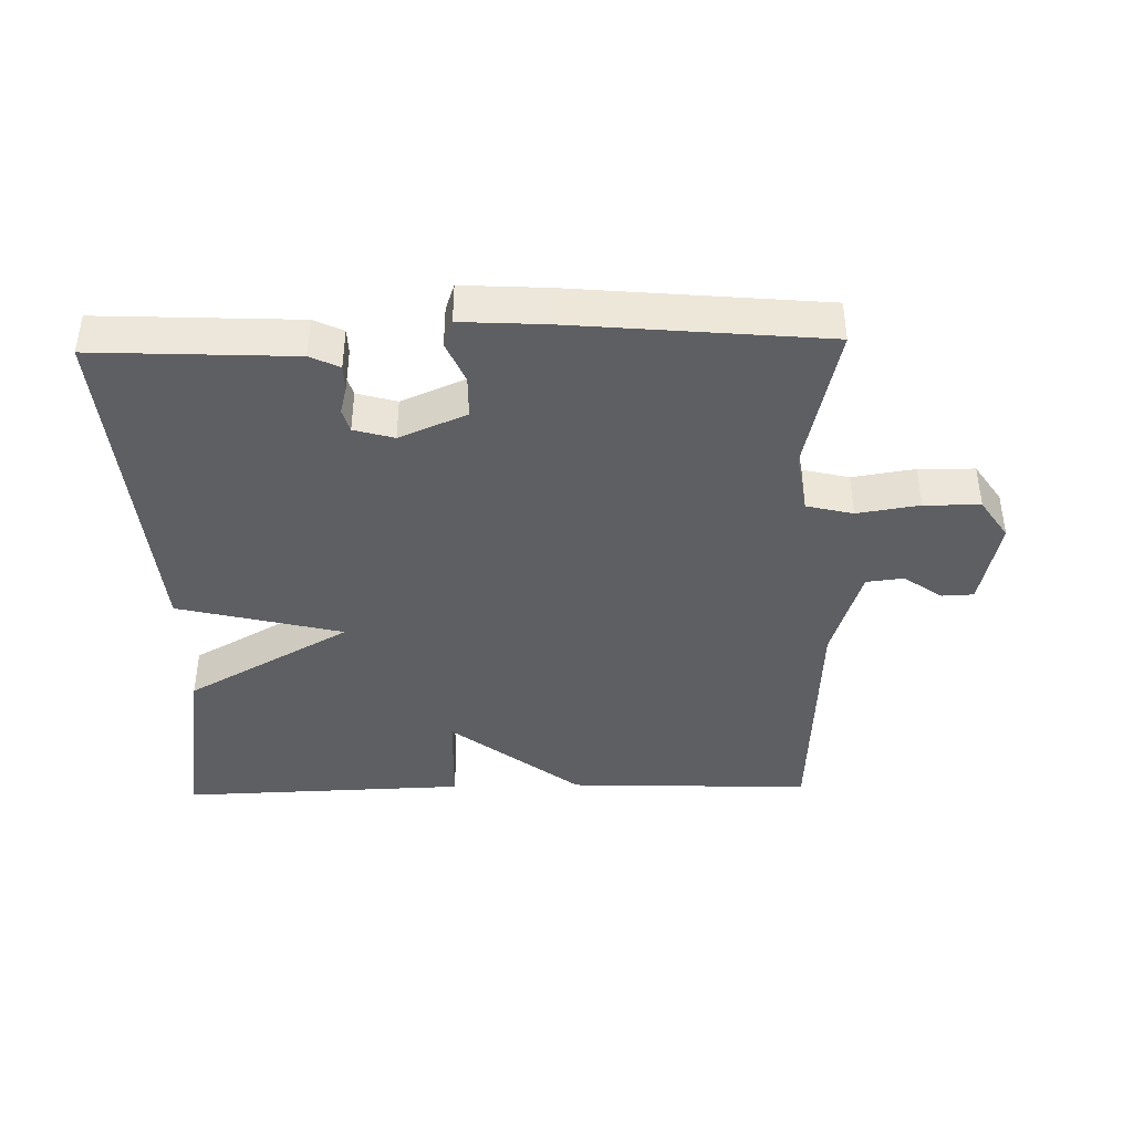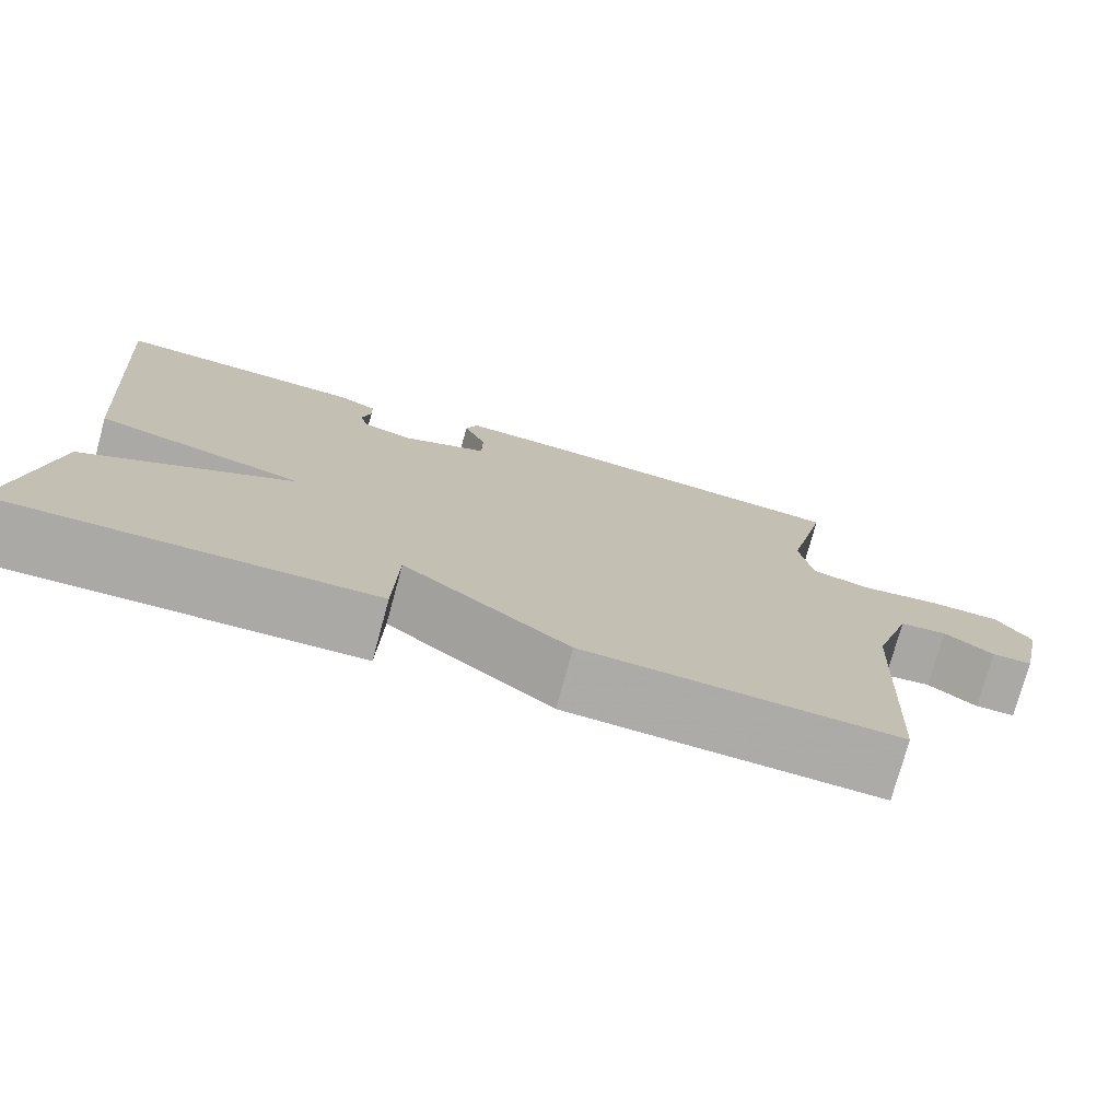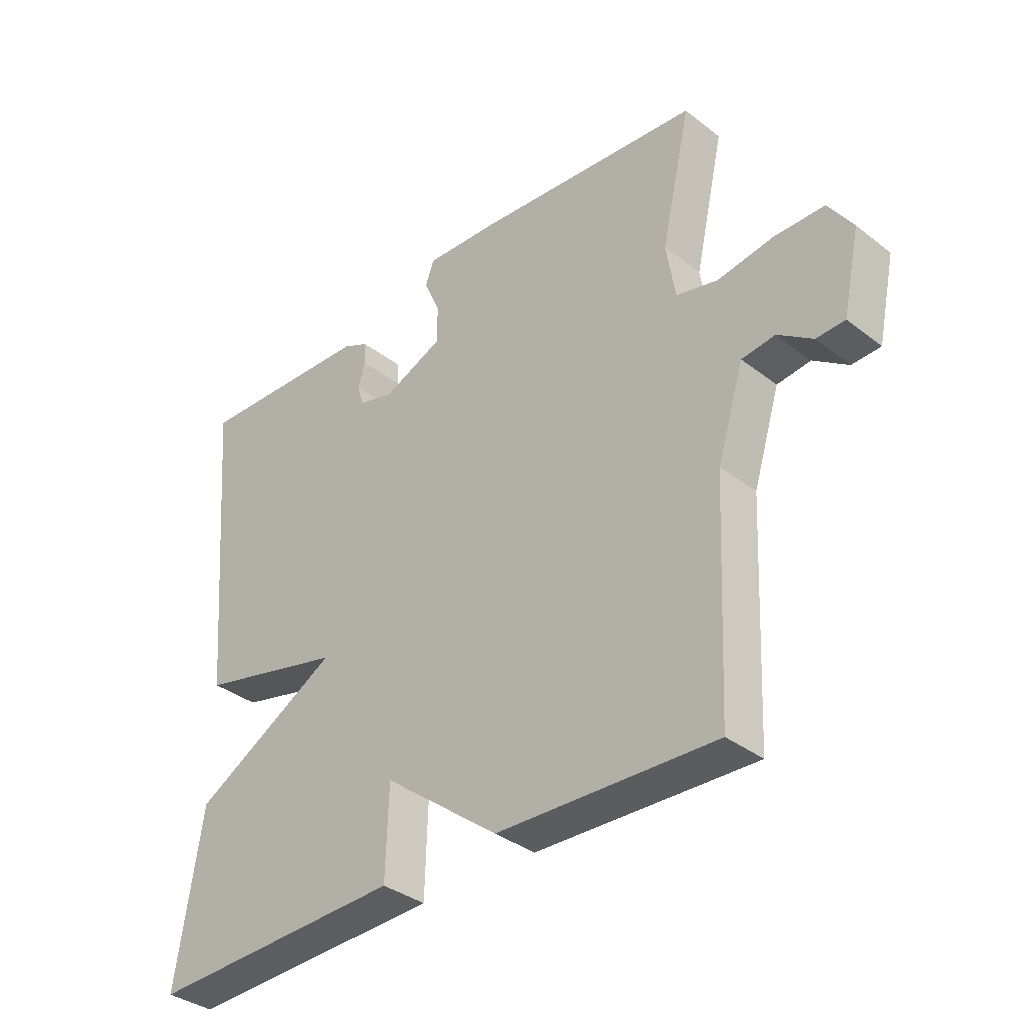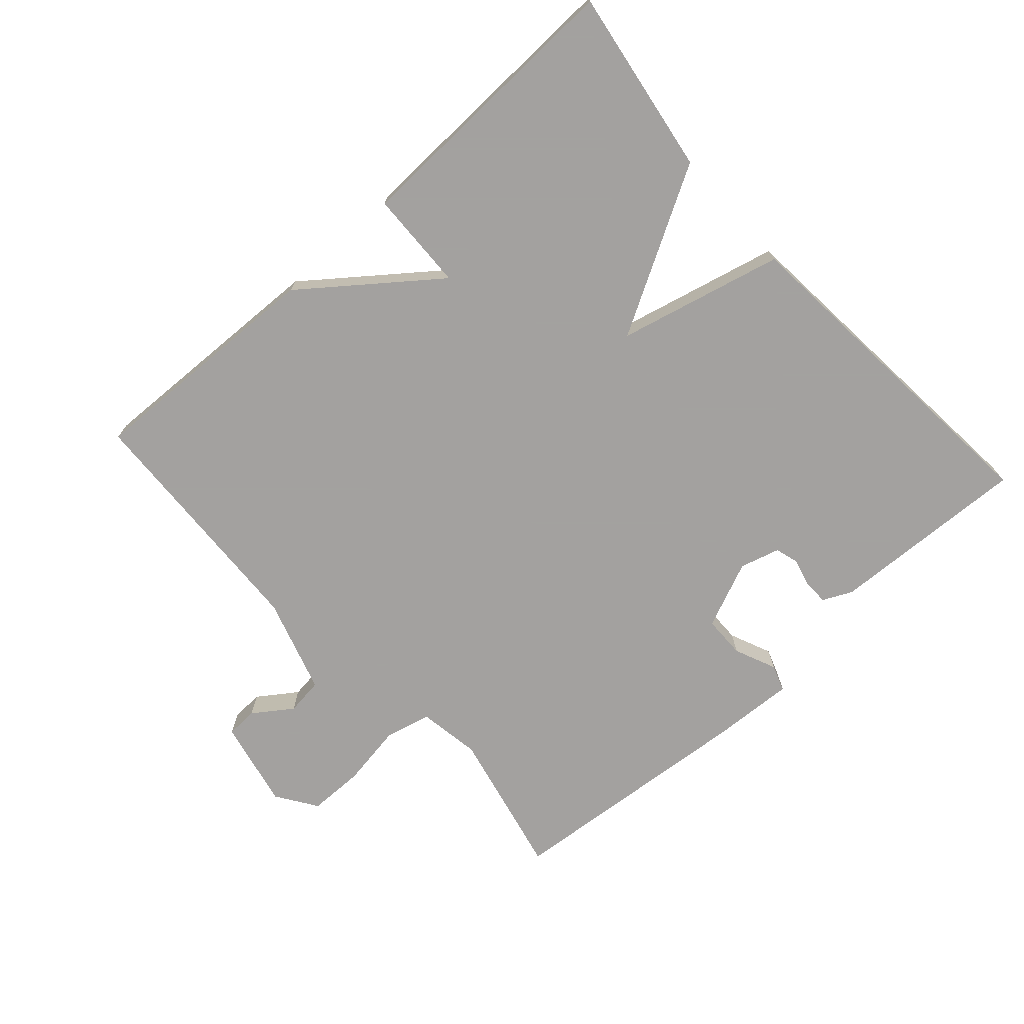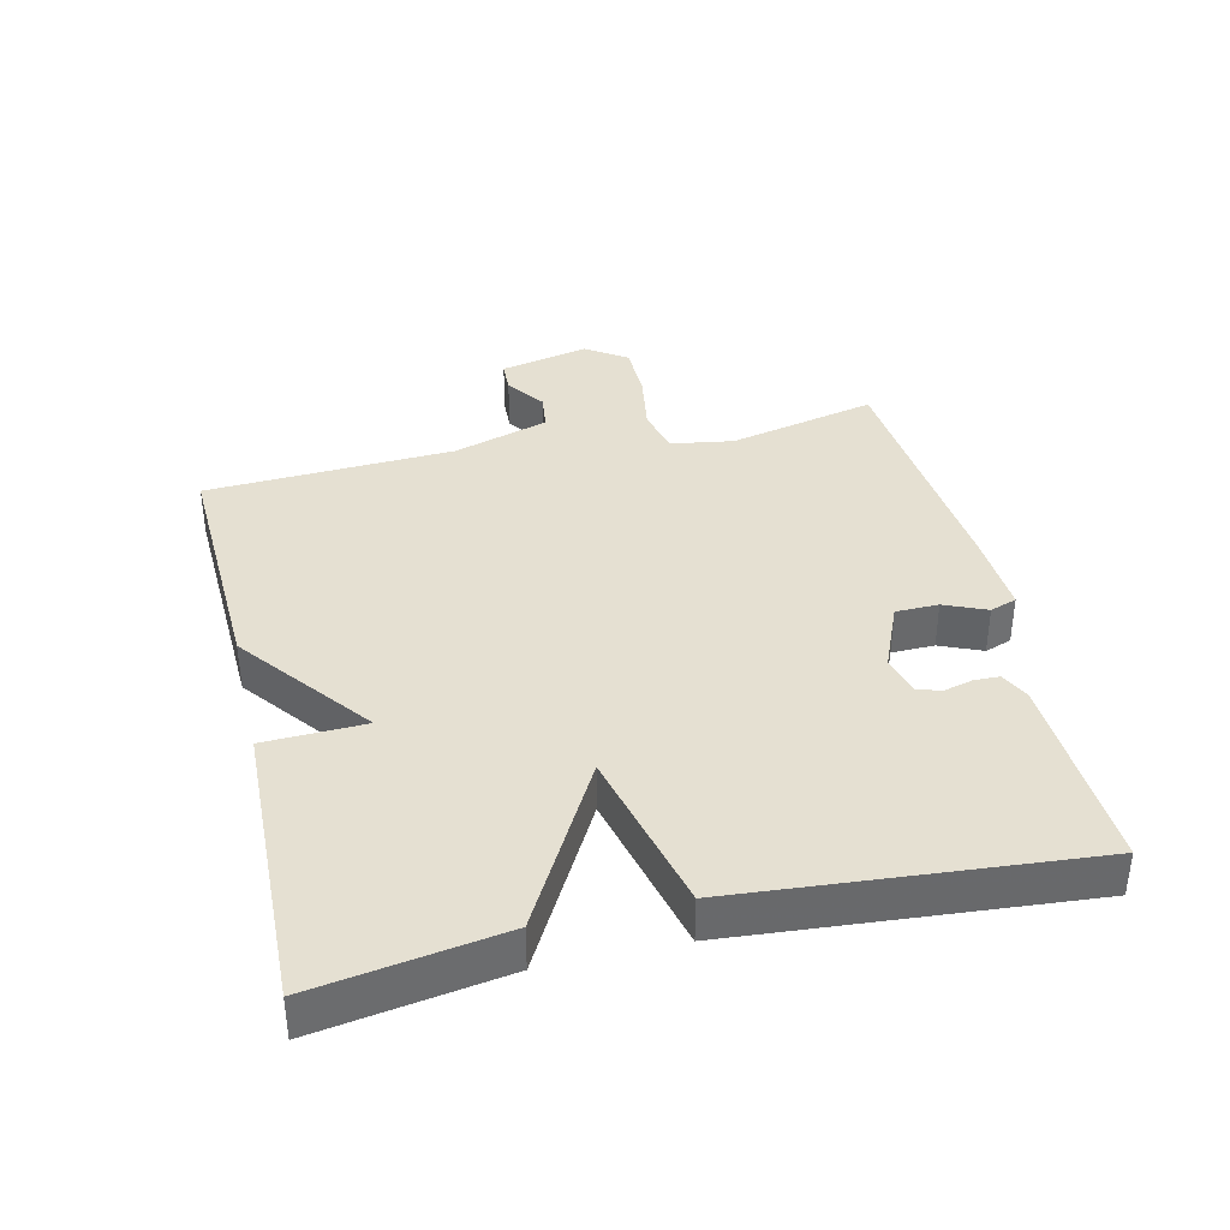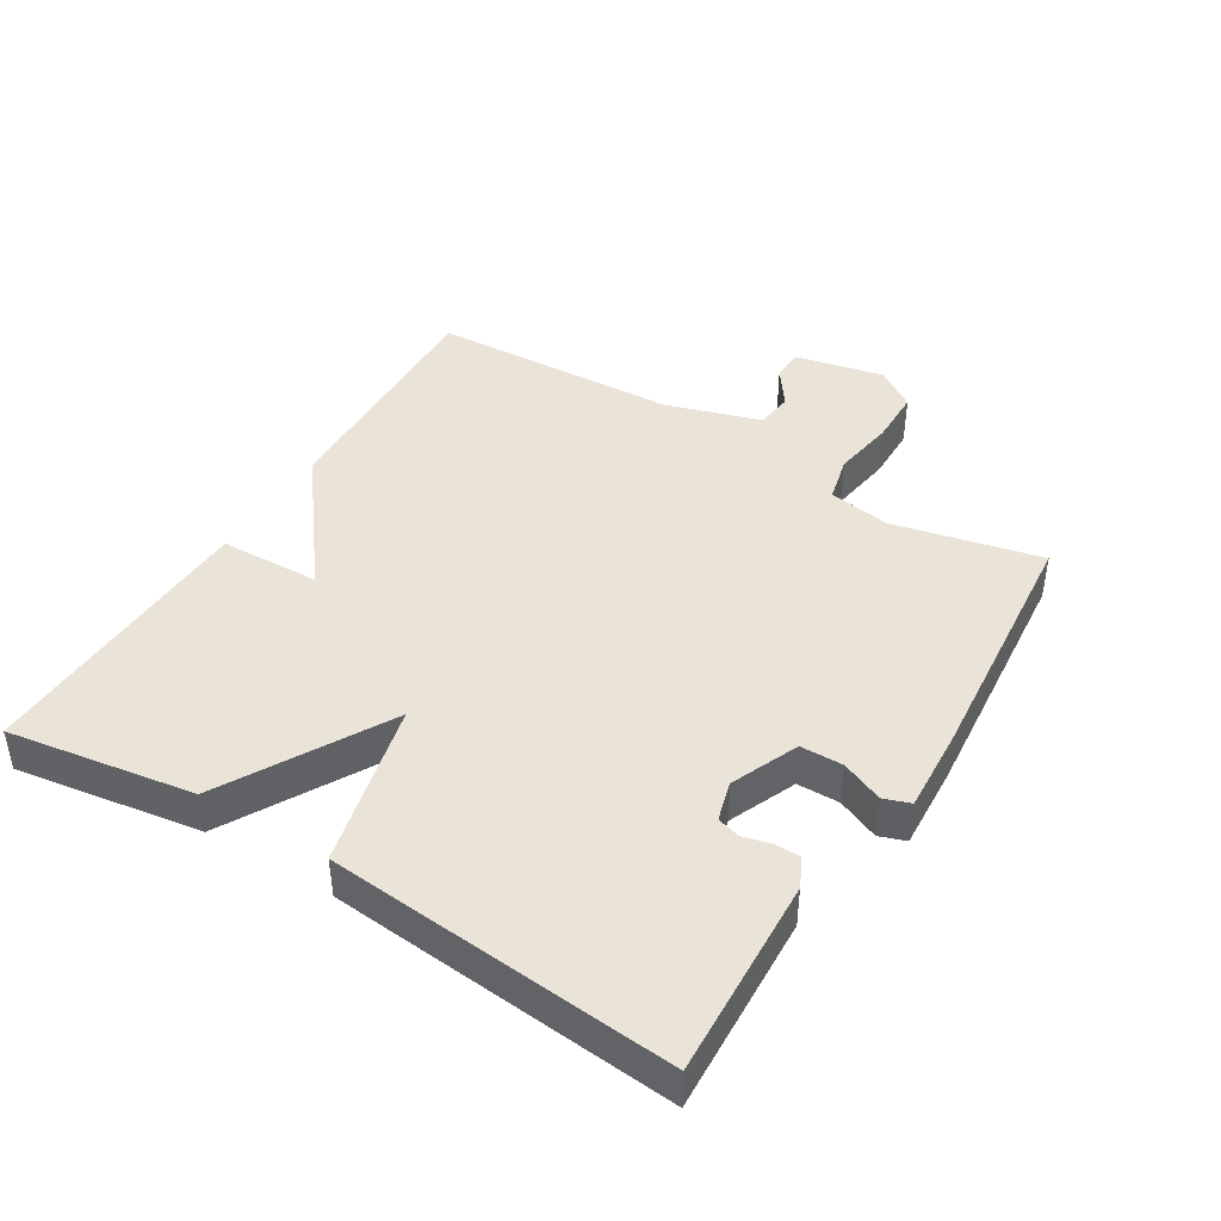
<metadata>
{"format":"obj","ext":"obj","renderer":"f3d","projection":"perspective","resolution":1024,"background":"white","views":[{"elev":-40.9,"azim":1.3,"up":"+Y"},{"elev":-75.9,"azim":-15.3,"up":"+Z"},{"elev":-35.8,"azim":44.6,"up":"+Z"},{"elev":-72.3,"azim":-137.9,"up":"+Y"},{"elev":37.8,"azim":-103.2,"up":"+Y"},{"elev":43.0,"azim":-58.5,"up":"+Y"}]}
</metadata>
<code>
v 0.5 0.07 0.5
v 0.45 0.07 0.277
v 0.465 0.07 0.183
v 0.535 0.07 0.166
v 0.629 0.07 0.181
v 0.713 0.07 0.18
v 0.754 0.07 0.119
v 0.725 0.07 -0.015
v 0.677 0.07 -0.017
v 0.619 0.07 0.024
v 0.563 0.07 0.017
v 0.518 0.07 -0.127
v 0.5 0.07 -0.5
v 0.132 0.07 -0.486
v -0.063 0.07 -0.335
v -0.068 0.07 -0.486
v -0.5 0.07 -0.5
v -0.456 0.07 -0.22
v -0.208 0.07 -0.081
v -0.456 0.07 -0.02
v -0.5 0.07 0.5
v -0.2 0.07 0.486
v -0.156 0.07 0.465
v -0.155 0.07 0.427
v -0.166 0.07 0.384
v -0.156 0.07 0.349
v -0.096 0.07 0.332
v 0.005 0.07 0.375
v 0.006 0.07 0.439
v -0.021 0.07 0.502
v -0.007 0.07 0.542
v 0.118 0.07 0.535
v 0.5 0 0.5
v 0.45 0 0.277
v 0.465 0 0.183
v 0.535 0 0.166
v 0.629 0 0.181
v 0.713 0 0.18
v 0.754 0 0.119
v 0.725 0 -0.015
v 0.677 0 -0.017
v 0.619 0 0.024
v 0.563 0 0.017
v 0.518 0 -0.127
v 0.5 0 -0.5
v 0.132 0 -0.486
v -0.063 0 -0.335
v -0.068 0 -0.486
v -0.5 0 -0.5
v -0.456 0 -0.22
v -0.208 0 -0.081
v -0.456 0 -0.02
v -0.5 0 0.5
v -0.2 0 0.486
v -0.156 0 0.465
v -0.155 0 0.427
v -0.166 0 0.384
v -0.156 0 0.349
v -0.096 0 0.332
v 0.005 0 0.375
v 0.006 0 0.439
v -0.021 0 0.502
v -0.007 0 0.542
v 0.118 0 0.535
f 32 1 2
f 31 32 2
f 30 31 2
f 29 30 2
f 28 29 2 3
f 27 28 3
f 23 24 25
f 22 23 25
f 21 22 25
f 20 21 25
f 19 20 25 26
f 17 18 19
f 16 17 19
f 15 16 19
f 19 26 27
f 15 19 27
f 14 15 27
f 13 14 27
f 12 13 27
f 8 9 10
f 7 8 10
f 6 7 10
f 5 6 10
f 4 5 10
f 3 4 10 11
f 3 11 12 27
f 34 33 64
f 34 64 63
f 34 63 62
f 34 62 61
f 35 34 61 60
f 35 60 59
f 57 56 55
f 57 55 54
f 57 54 53
f 57 53 52
f 58 57 52 51
f 51 50 49
f 51 49 48
f 51 48 47
f 59 58 51
f 59 51 47
f 59 47 46
f 59 46 45
f 59 45 44
f 42 41 40
f 42 40 39
f 42 39 38
f 42 38 37
f 42 37 36
f 43 42 36 35
f 59 44 43 35
f 1 33 34 2
f 2 34 35 3
f 3 35 36 4
f 4 36 37 5
f 5 37 38 6
f 6 38 39 7
f 7 39 40 8
f 8 40 41 9
f 9 41 42 10
f 10 42 43 11
f 11 43 44 12
f 12 44 45 13
f 13 45 46 14
f 14 46 47 15
f 15 47 48 16
f 16 48 49 17
f 17 49 50 18
f 18 50 51 19
f 19 51 52 20
f 20 52 53 21
f 21 53 54 22
f 22 54 55 23
f 23 55 56 24
f 24 56 57 25
f 25 57 58 26
f 26 58 59 27
f 27 59 60 28
f 28 60 61 29
f 29 61 62 30
f 30 62 63 31
f 31 63 64 32
f 32 64 33 1

</code>
